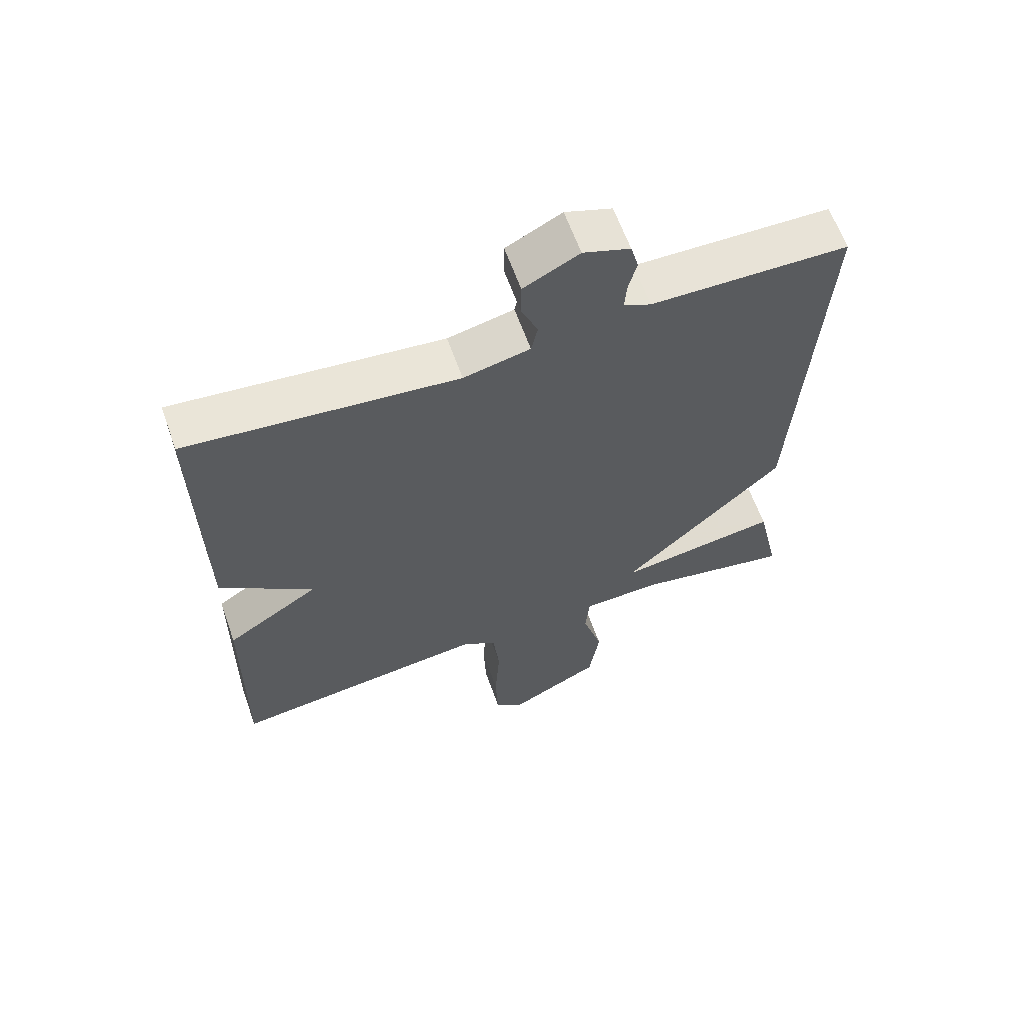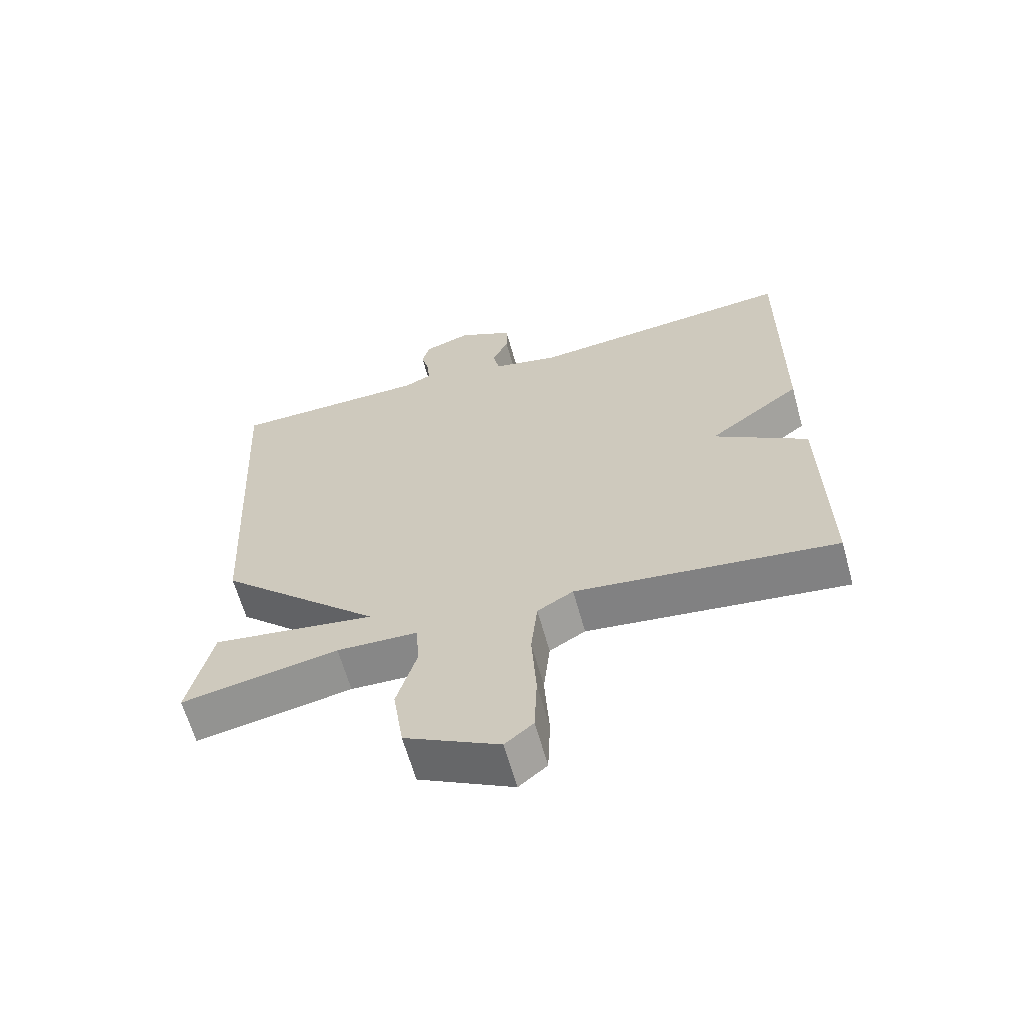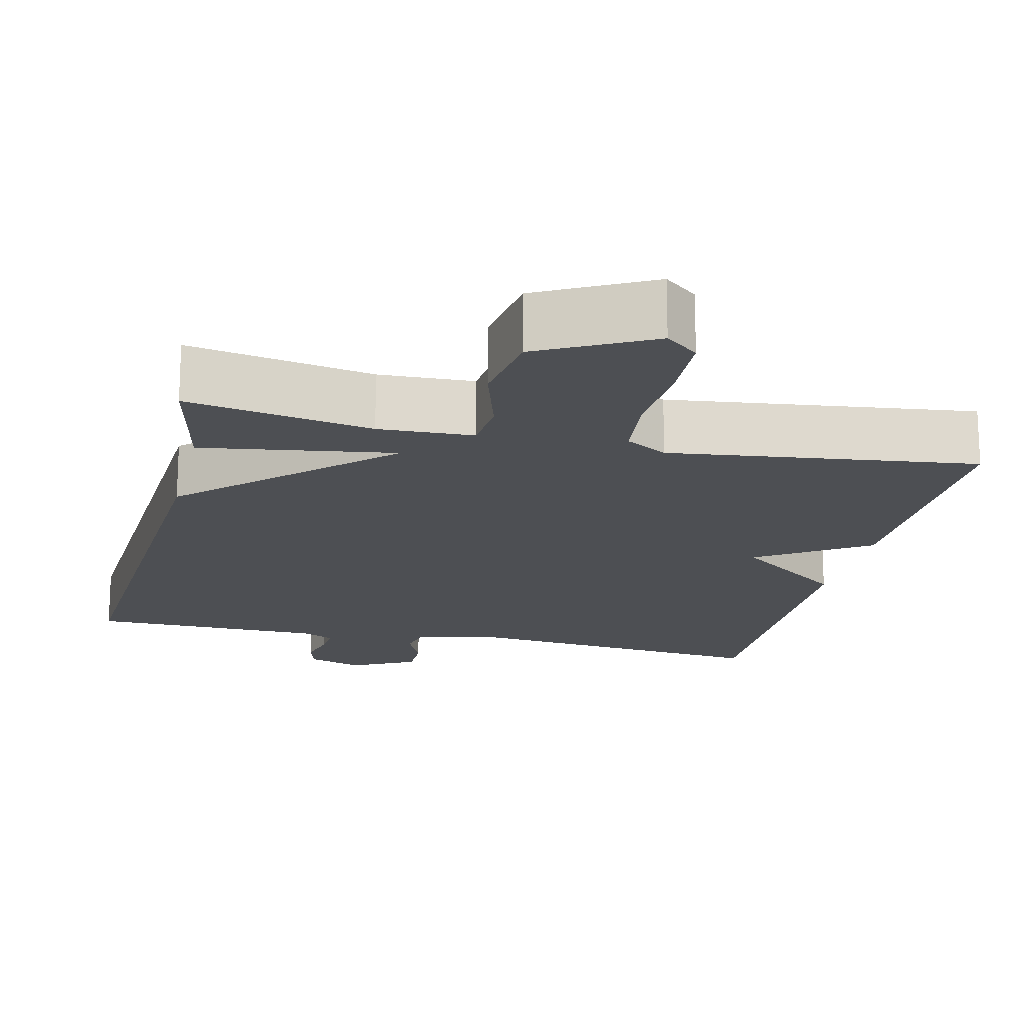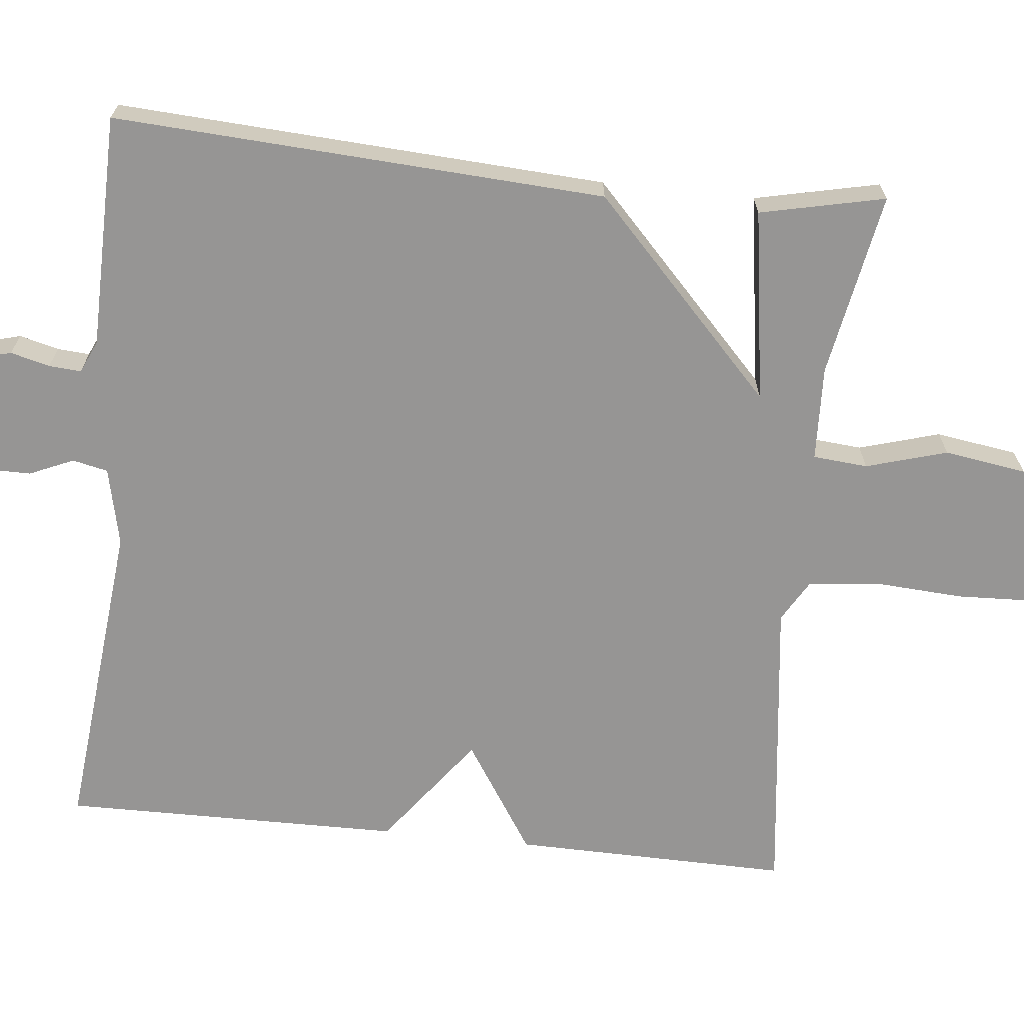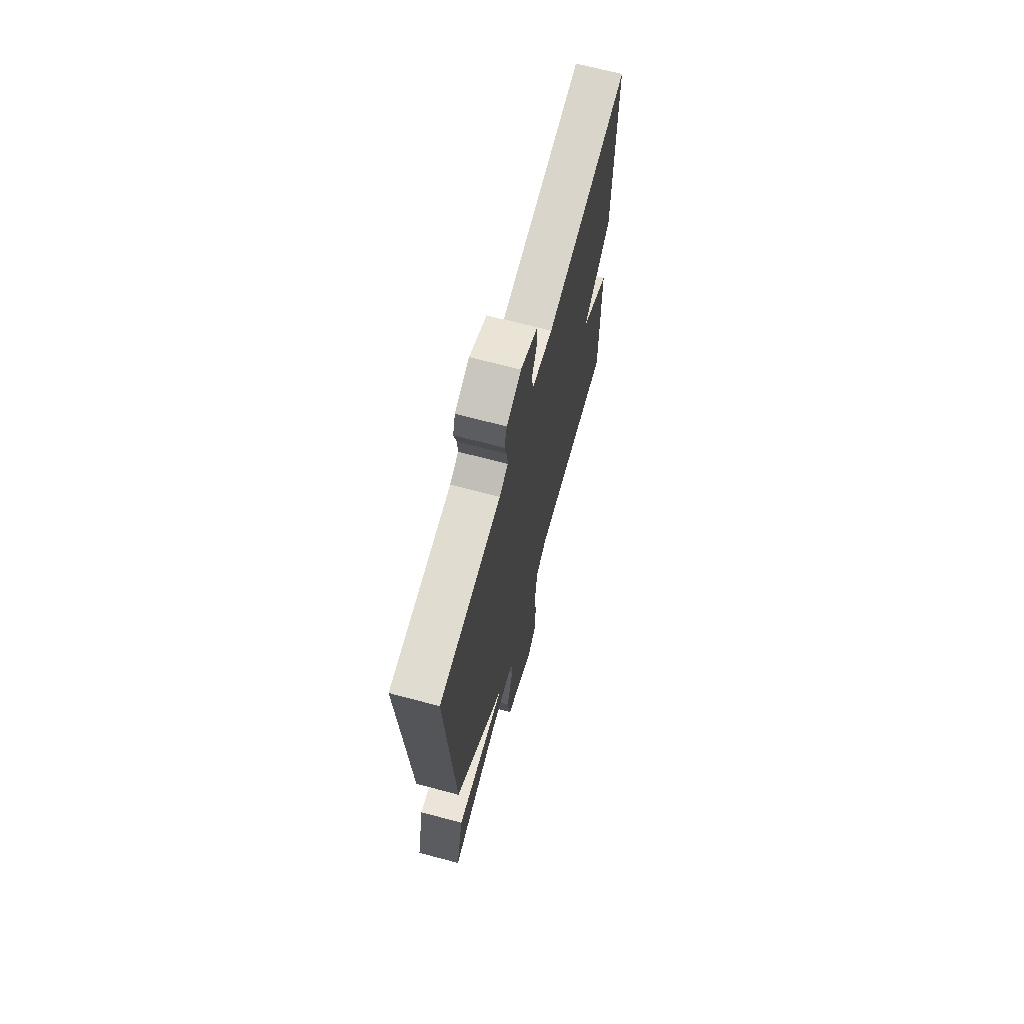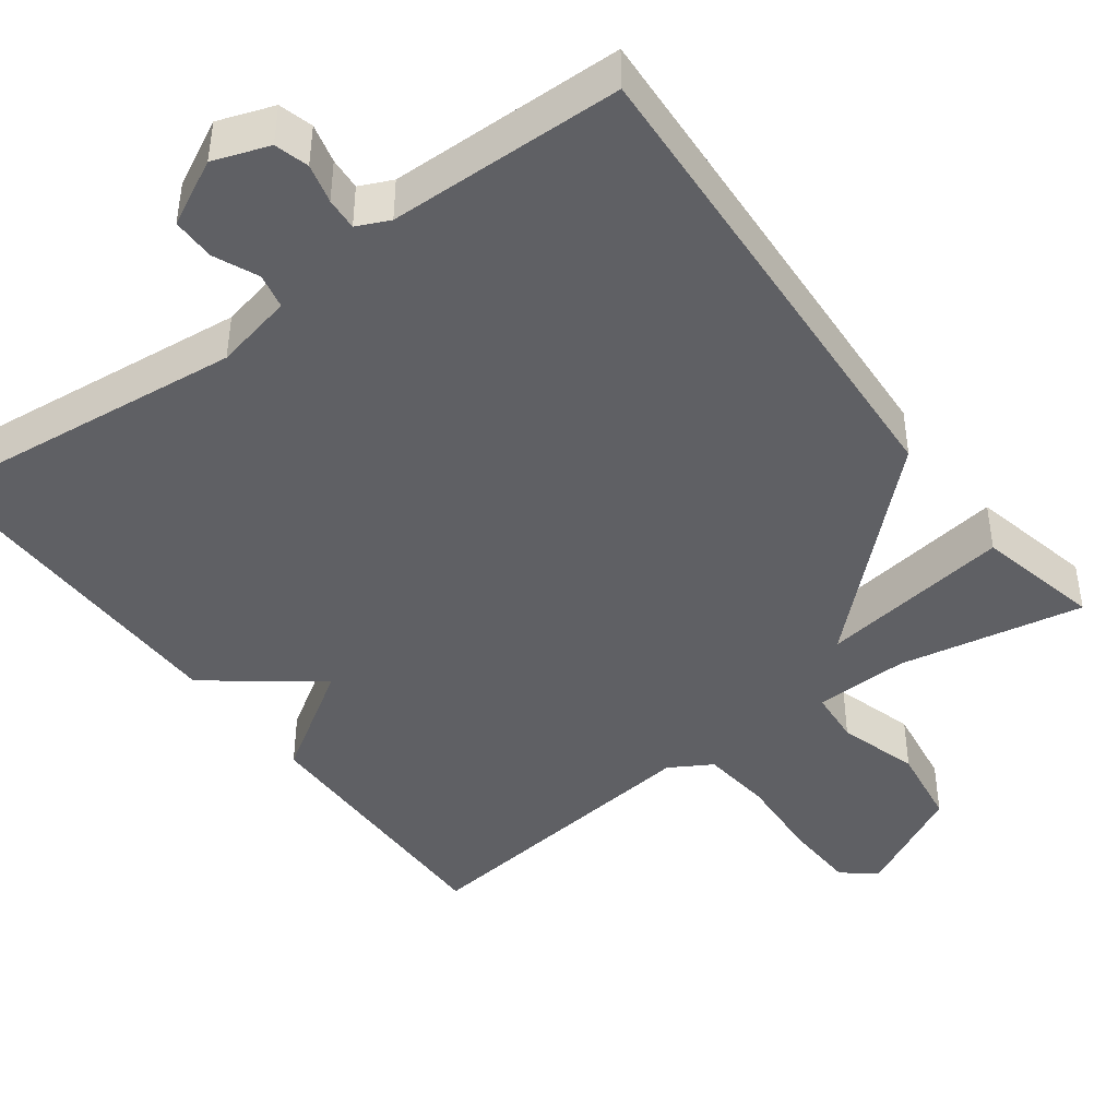
<metadata>
{"format":"obj","ext":"obj","renderer":"f3d","projection":"perspective","resolution":1024,"background":"white","views":[{"elev":62.4,"azim":-19.5,"up":"+Z"},{"elev":-63.4,"azim":-164.5,"up":"+Z"},{"elev":-17.7,"azim":166.8,"up":"+Y"},{"elev":-67.6,"azim":83.9,"up":"+Y"},{"elev":68.9,"azim":104.9,"up":"+Z"},{"elev":-43.5,"azim":36.4,"up":"+Y"}]}
</metadata>
<code>
v -0.5 0.07 0.5
v -0.086 0.07 0.459
v 0.016 0.07 0.482
v 0.026 0.07 0.528
v 0.001 0.07 0.585
v 0.001 0.07 0.641
v 0.086 0.07 0.685
v 0.158 0.07 0.66
v 0.17 0.07 0.616
v 0.157 0.07 0.565
v 0.154 0.07 0.523
v 0.196 0.07 0.504
v 0.5 0.07 0.5
v 0.464 0.07 -0.138
v 0.214 0.07 -0.376
v 0.464 0.07 -0.338
v 0.5 0.07 -0.5
v 0.26 0.07 -0.456
v 0.137 0.07 -0.461
v 0.131 0.07 -0.532
v 0.162 0.07 -0.637
v 0.146 0.07 -0.744
v 0.002 0.07 -0.82
v -0.041 0.07 -0.785
v -0.045 0.07 -0.69
v -0.038 0.07 -0.576
v -0.048 0.07 -0.483
v -0.103 0.07 -0.451
v -0.5 0.07 -0.5
v -0.495 0.07 -0.141
v -0.352 0.07 -0.048
v -0.495 0.07 0.059
v -0.5 0 0.5
v -0.086 0 0.459
v 0.016 0 0.482
v 0.026 0 0.528
v 0.001 0 0.585
v 0.001 0 0.641
v 0.086 0 0.685
v 0.158 0 0.66
v 0.17 0 0.616
v 0.157 0 0.565
v 0.154 0 0.523
v 0.196 0 0.504
v 0.5 0 0.5
v 0.464 0 -0.138
v 0.214 0 -0.376
v 0.464 0 -0.338
v 0.5 0 -0.5
v 0.26 0 -0.456
v 0.137 0 -0.461
v 0.131 0 -0.532
v 0.162 0 -0.637
v 0.146 0 -0.744
v 0.002 0 -0.82
v -0.041 0 -0.785
v -0.045 0 -0.69
v -0.038 0 -0.576
v -0.048 0 -0.483
v -0.103 0 -0.451
v -0.5 0 -0.5
v -0.495 0 -0.141
v -0.352 0 -0.048
v -0.495 0 0.059
f 31 32 1 2
f 28 29 30 31
f 31 2 3
f 28 31 3
f 27 28 3
f 26 27 3 4
f 24 25 26
f 23 24 26
f 22 23 26
f 21 22 26
f 20 21 26
f 19 20 26 4
f 15 16 17 18
f 15 18 19
f 12 13 14 15
f 15 19 4
f 12 15 4
f 11 12 4
f 8 9 10
f 7 8 10
f 6 7 10
f 5 6 10
f 4 5 10
f 4 10 11
f 34 33 64 63
f 63 62 61 60
f 35 34 63
f 35 63 60
f 35 60 59
f 36 35 59 58
f 58 57 56
f 58 56 55
f 58 55 54
f 58 54 53
f 58 53 52
f 36 58 52 51
f 50 49 48 47
f 51 50 47
f 47 46 45 44
f 36 51 47
f 36 47 44
f 36 44 43
f 42 41 40
f 42 40 39
f 42 39 38
f 42 38 37
f 42 37 36
f 43 42 36
f 1 33 34 2
f 2 34 35 3
f 3 35 36 4
f 4 36 37 5
f 5 37 38 6
f 6 38 39 7
f 7 39 40 8
f 8 40 41 9
f 9 41 42 10
f 10 42 43 11
f 11 43 44 12
f 12 44 45 13
f 13 45 46 14
f 14 46 47 15
f 15 47 48 16
f 16 48 49 17
f 17 49 50 18
f 18 50 51 19
f 19 51 52 20
f 20 52 53 21
f 21 53 54 22
f 22 54 55 23
f 23 55 56 24
f 24 56 57 25
f 25 57 58 26
f 26 58 59 27
f 27 59 60 28
f 28 60 61 29
f 29 61 62 30
f 30 62 63 31
f 31 63 64 32
f 32 64 33 1

</code>
